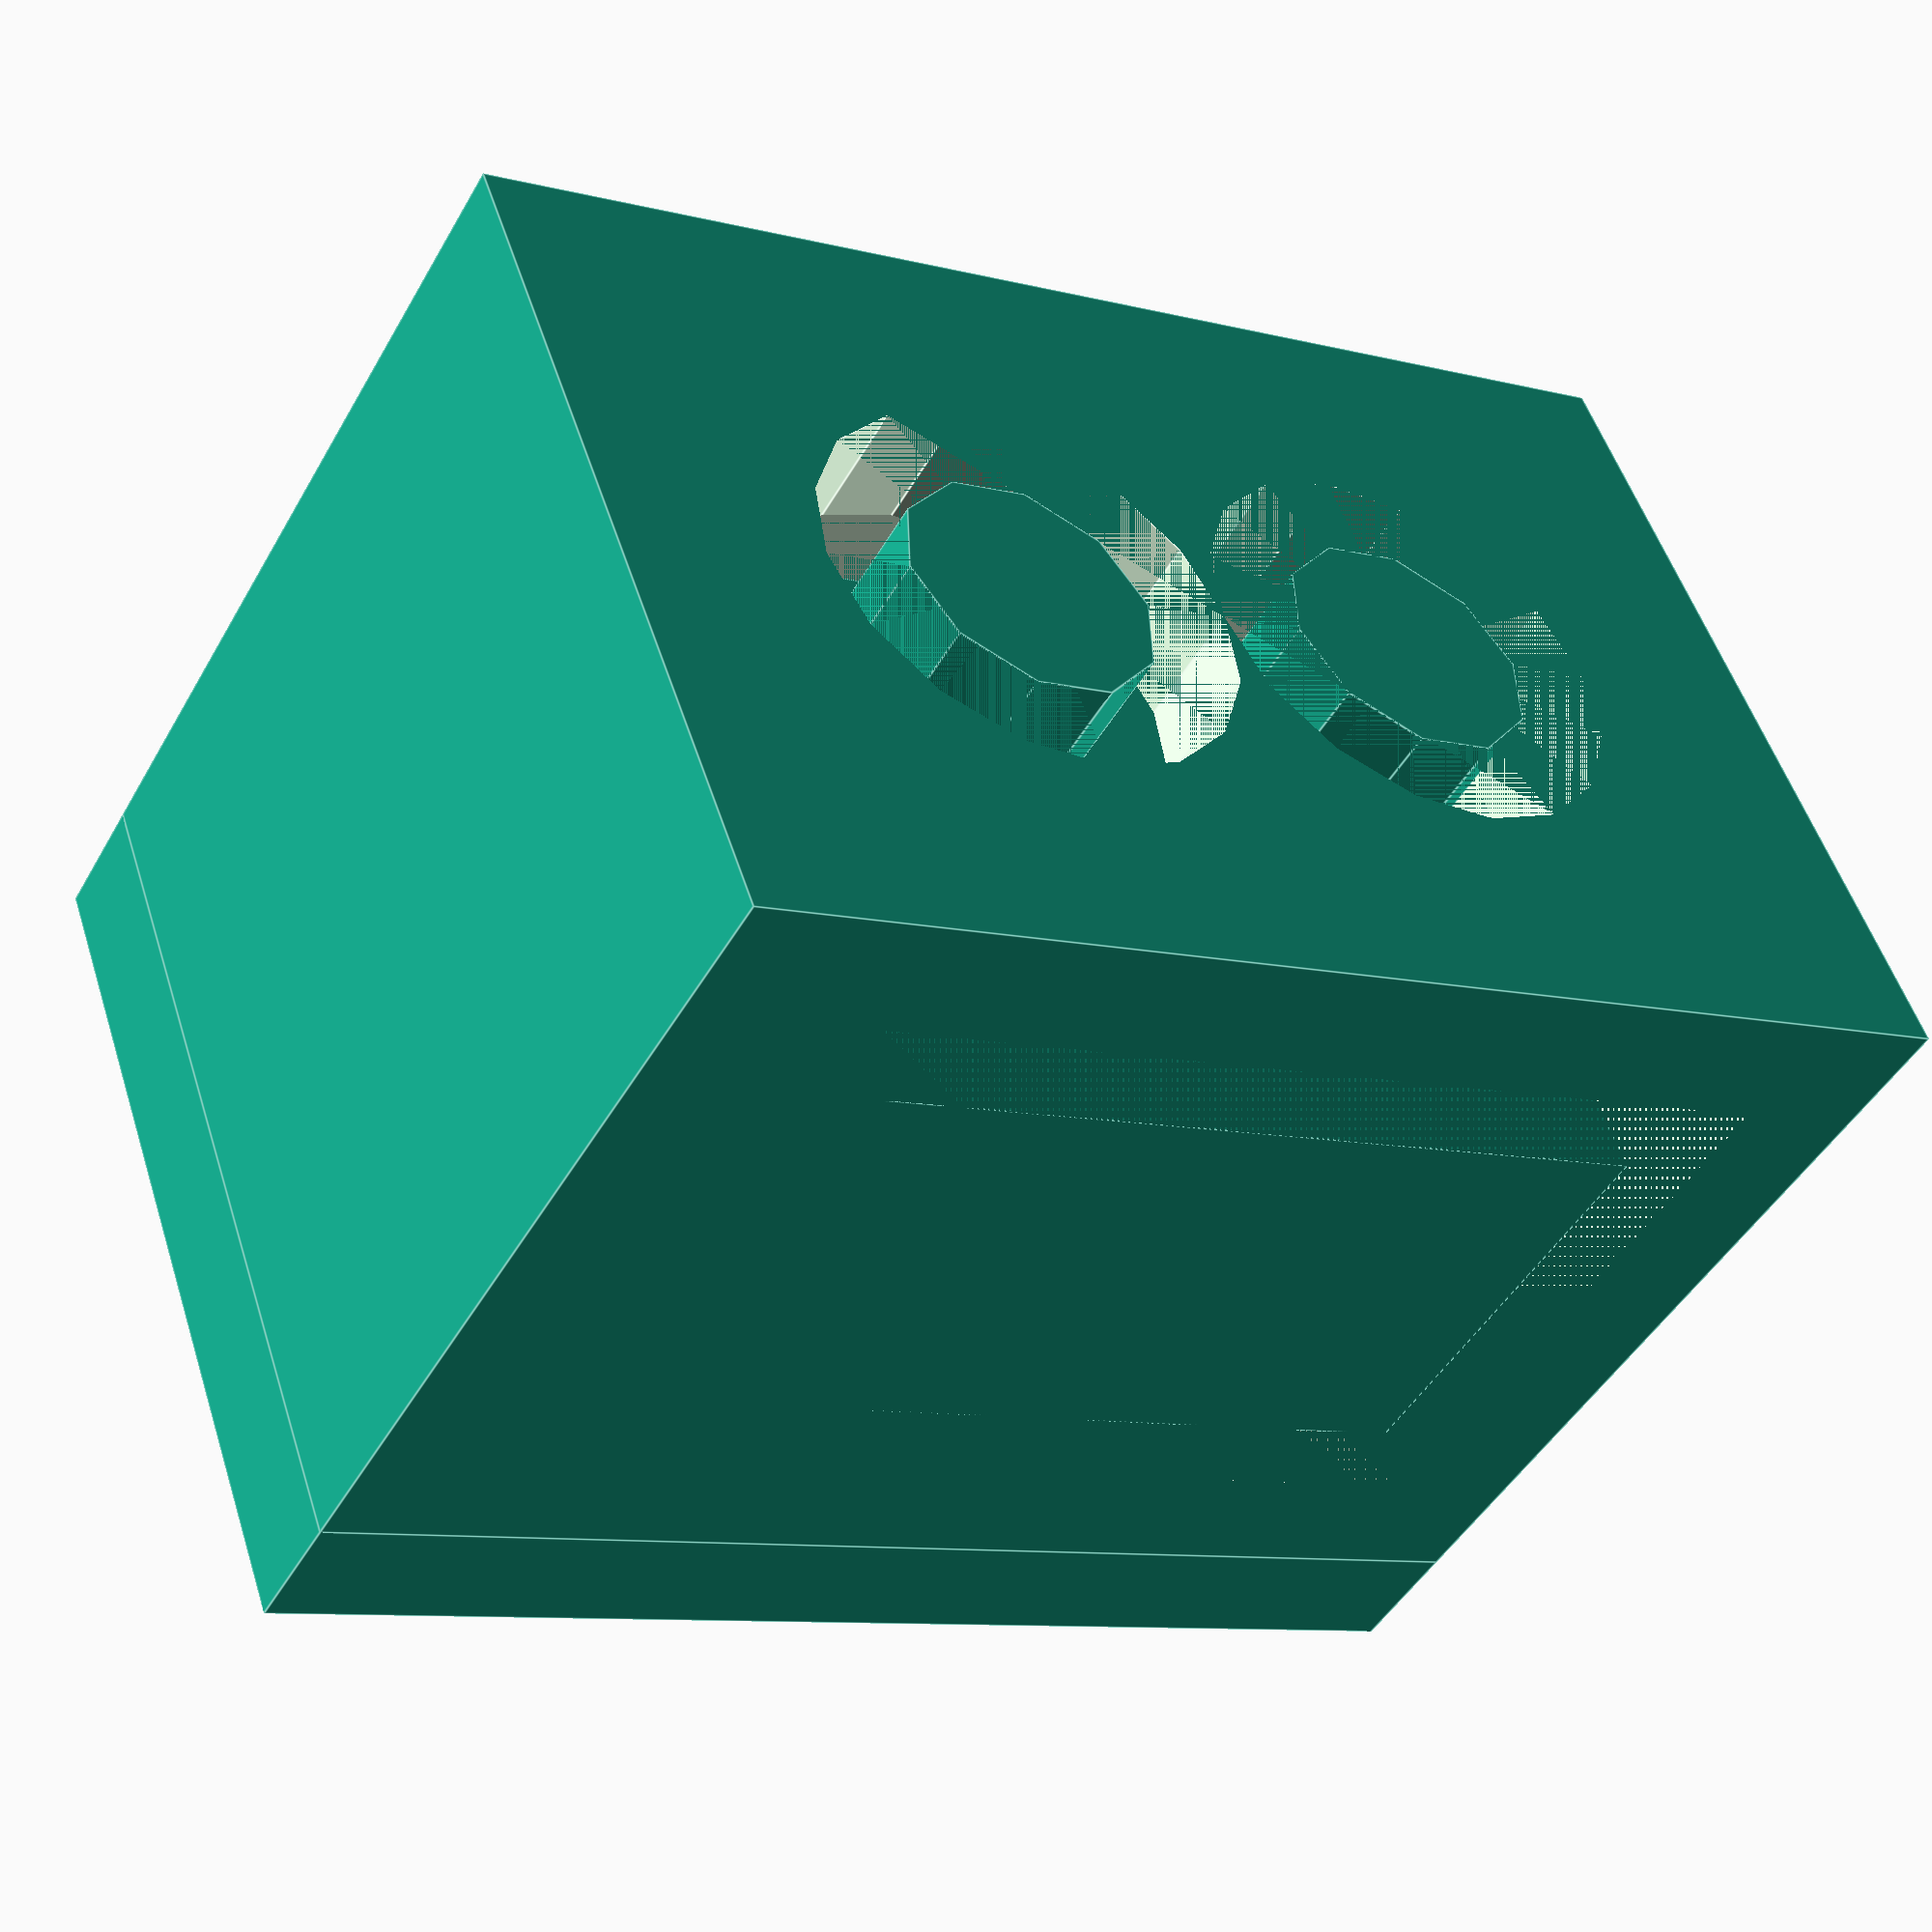
<openscad>
module female(w,h,d,t,r,s){
   difference(){
       cube([w,d,h]);
       translate([t,0,t]) cube([w-2*t,d-t, h-2*t]);
       translate([w/3,d/2,0]) cylinder(r=r+s, h=h);
       translate([w*2/3, d/2, 0]) cylinder(r=r+s, h=h);
   } 
}
module male(w,h,d,t,r,s){
    difference(){
        translate([t+s,0,t+s])cube([w-2*t-2*s,d-t-s, h-2*t-2*s]);
        translate([w/3,d/2,0]) cylinder(r=r, h=h);
        translate([w*2/3, d/2, 0]) cylinder(r=r,h=h);
    }
}

module pin(w,h,d,t, r,s){
    union(){
        translate([w/3,d/2,0]) cylinder(r=r, h=h);
        translate([w*2/3, d/2, 0]) cylinder(r=r,h=h);
        translate([0,0,h]) cube([w, d, t]);
    }
}

female(30,20,20,3, 3,2);
male(30,20,20,3, 3,2);
pin(30,20,20,3, 3,2);
</openscad>
<views>
elev=46.8 azim=20.2 roll=151.6 proj=p view=edges
</views>
